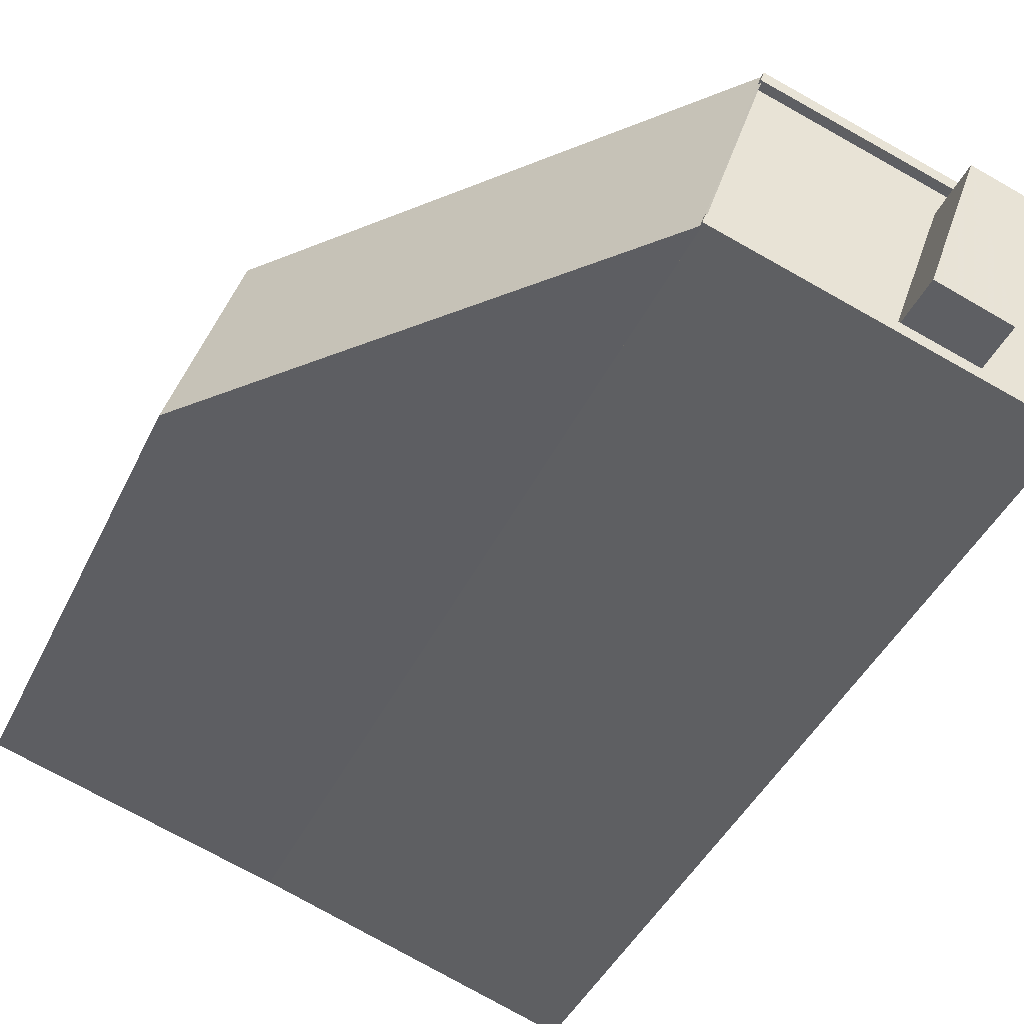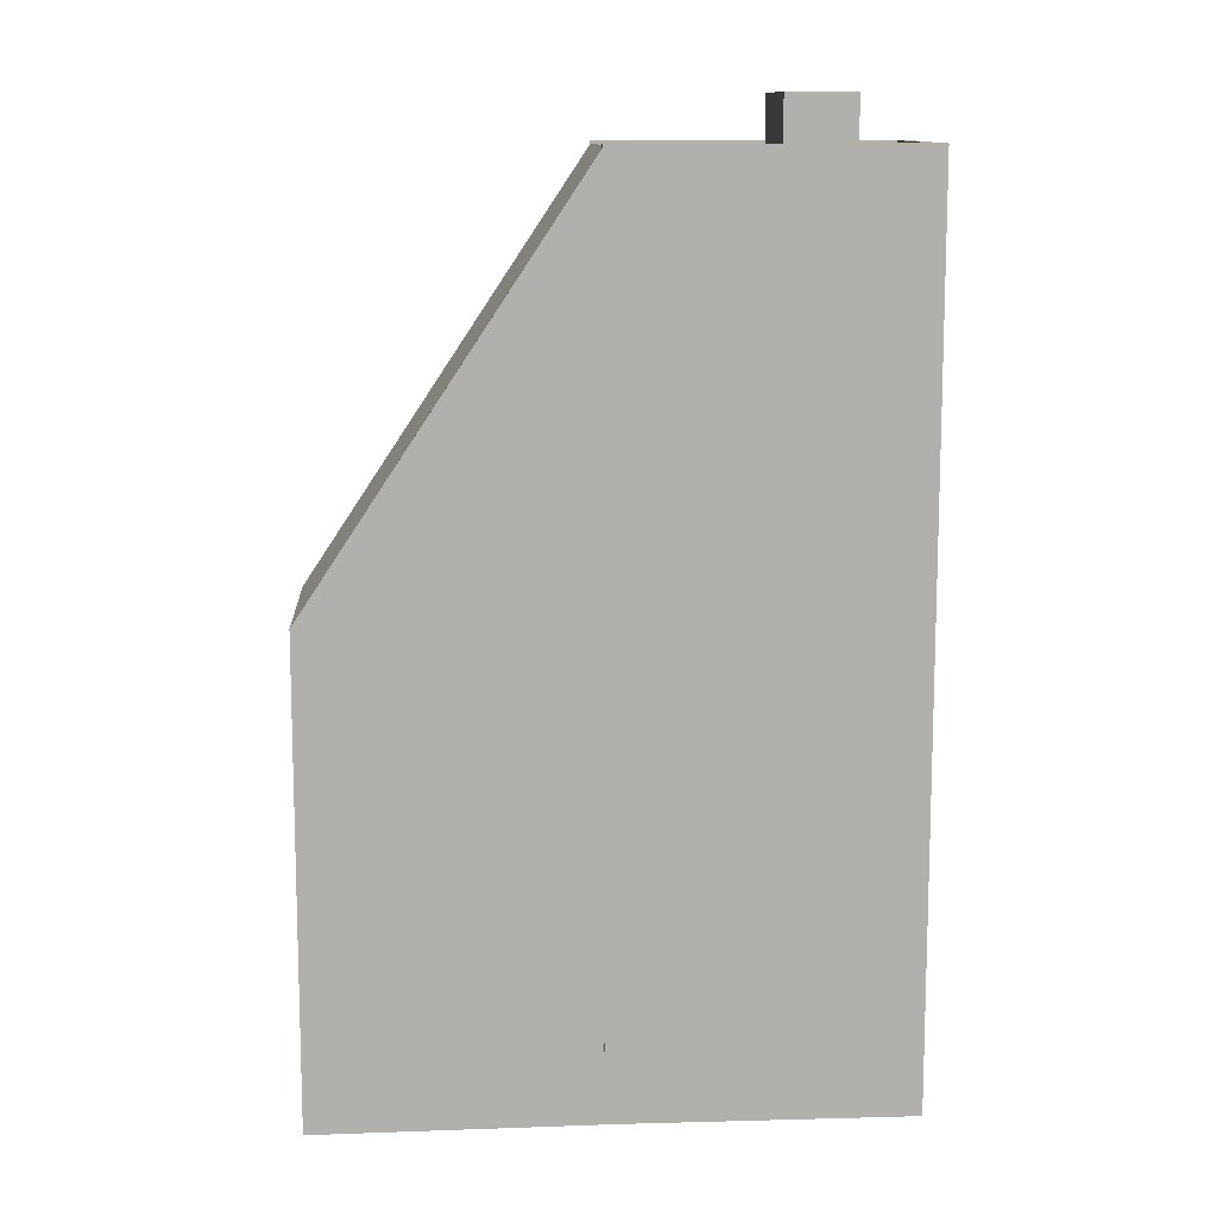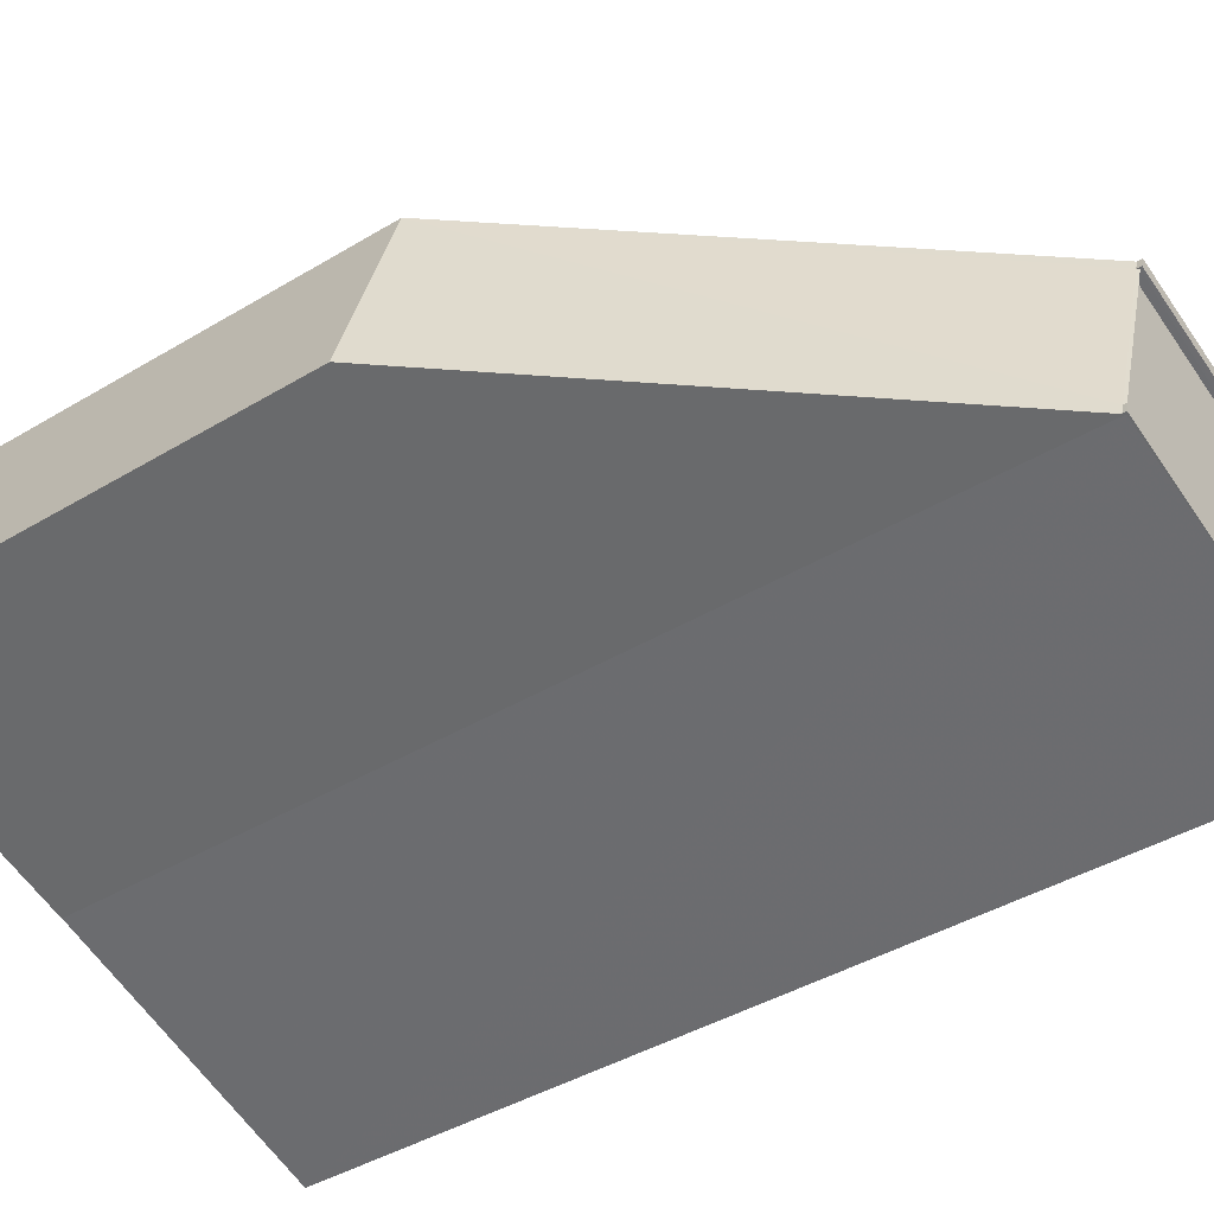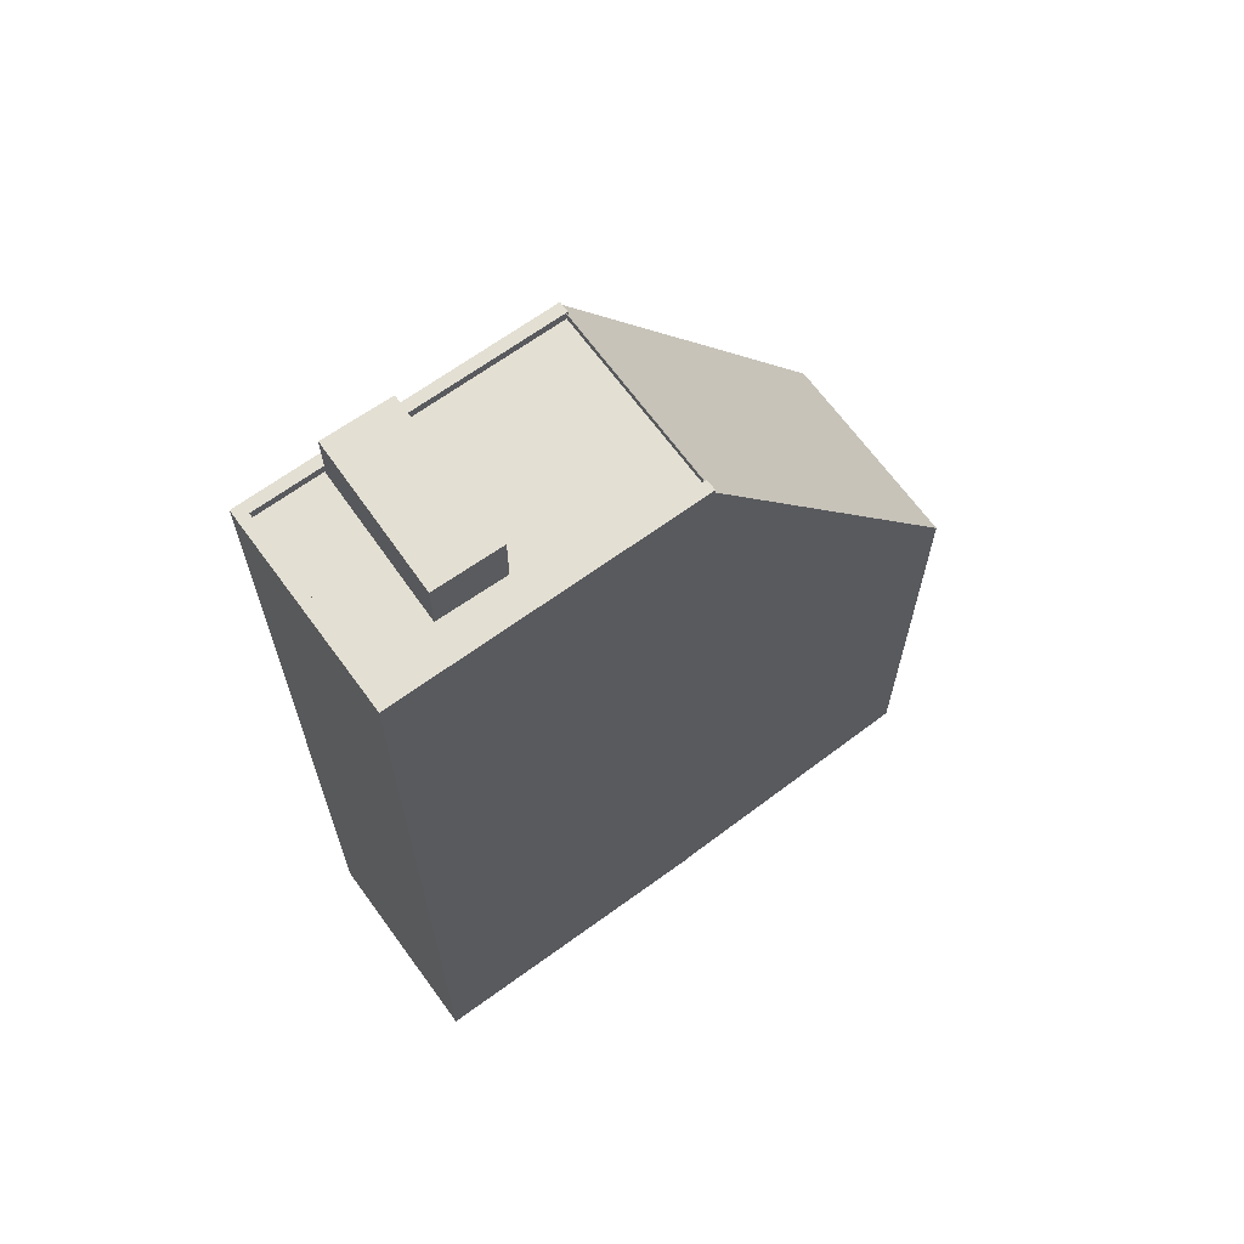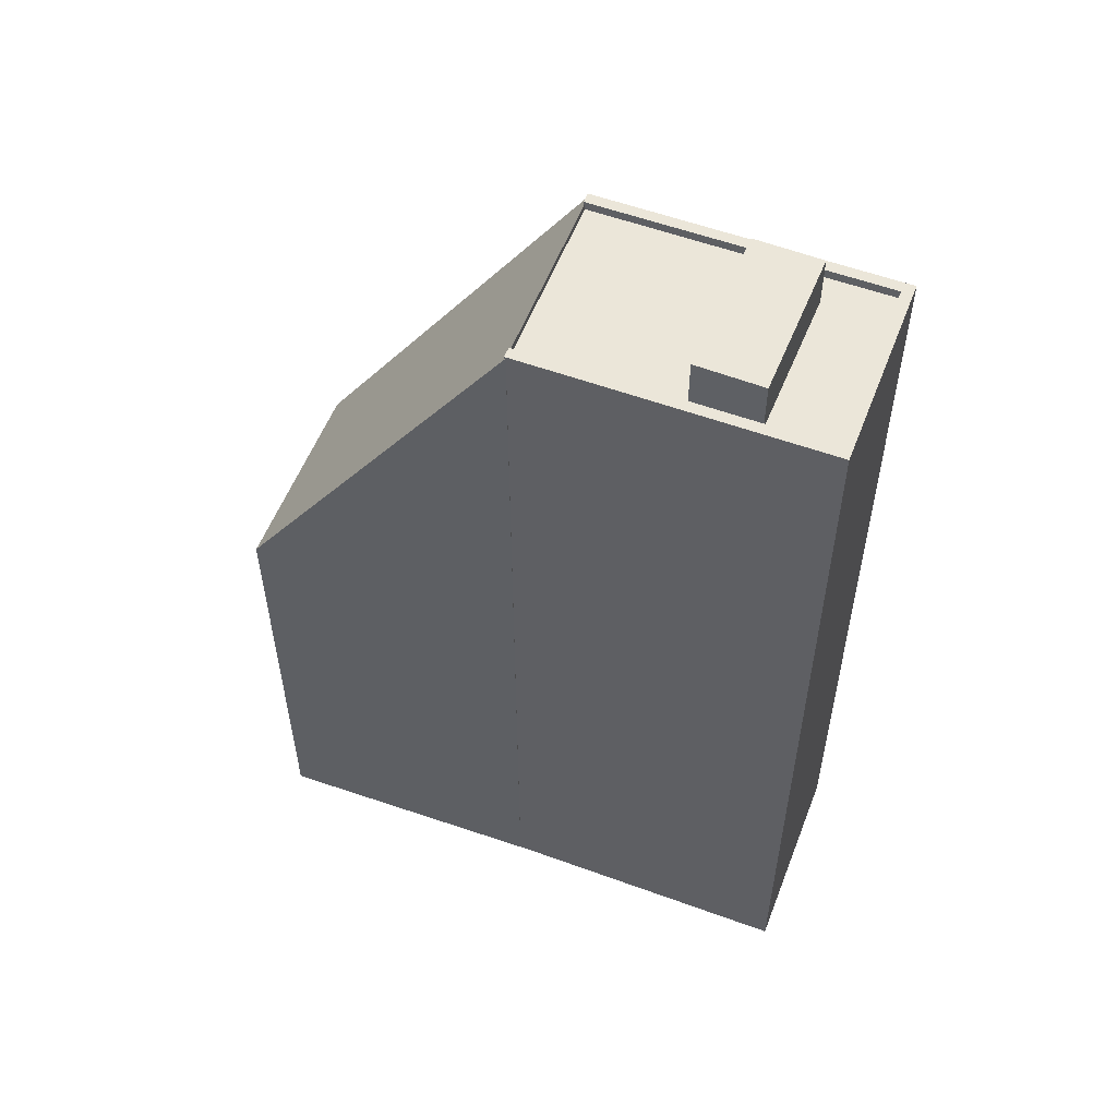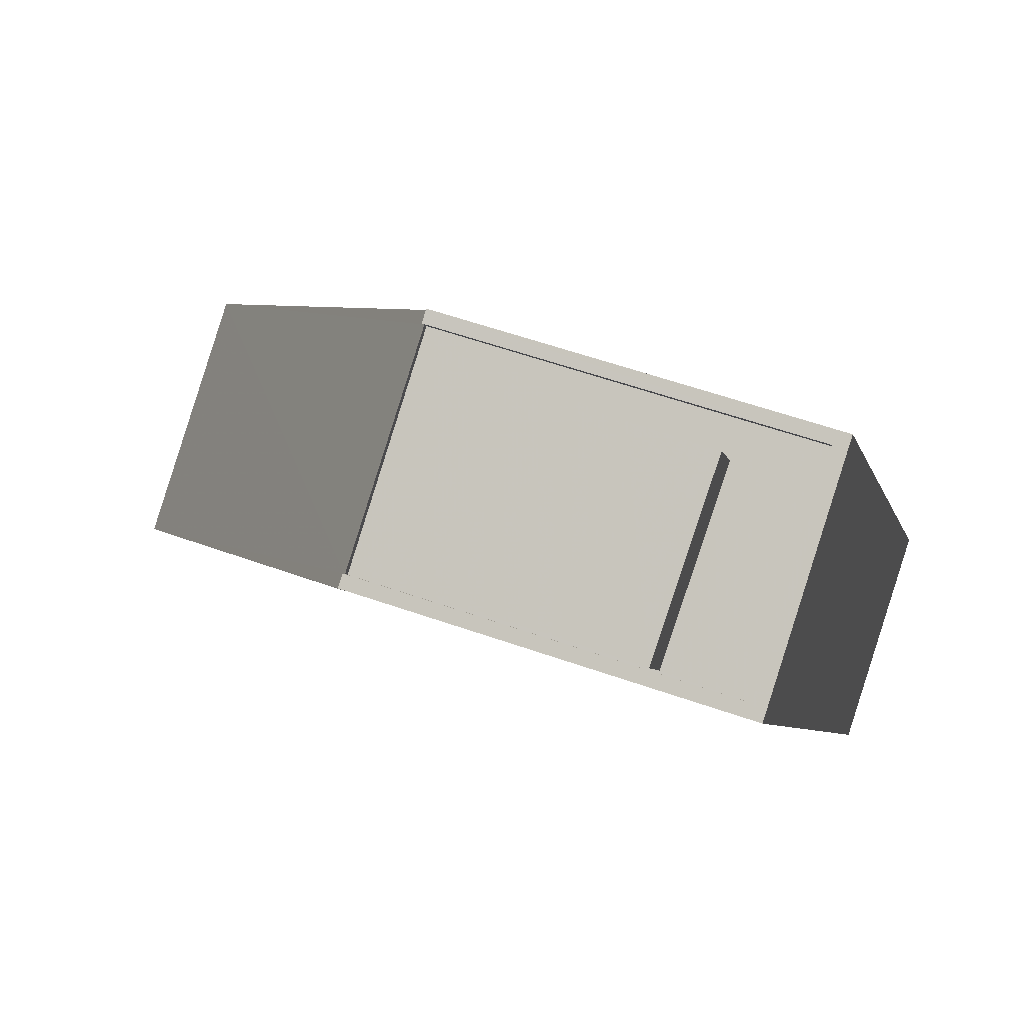
<metadata>
{"format":"obj","ext":"obj","renderer":"f3d","projection":"perspective","resolution":1024,"background":"white","views":[{"elev":-41.1,"azim":-23.4,"up":"+Y"},{"elev":11.6,"azim":-21.5,"up":"+Z"},{"elev":-40.9,"azim":-53.6,"up":"+Y"},{"elev":66.9,"azim":126.1,"up":"+Z"},{"elev":55.8,"azim":3.2,"up":"+Z"},{"elev":-5.1,"azim":10.5,"up":"+Y"}]}
</metadata>
<code>
v -1.194e+04 -3.39e+04 31.73
v -1.194e+04 -3.39e+04 31.73
v -1.193e+04 -3.39e+04 31.73
v -1.194e+04 -3.39e+04 31.73
v -1.194e+04 -3.39e+04 31.73
v -1.194e+04 -3.39e+04 31.73
v -1.195e+04 -3.39e+04 31.73
v -1.195e+04 -3.389e+04 31.73
v -1.194e+04 -3.39e+04 58.19
v -1.194e+04 -3.39e+04 58.19
v -1.194e+04 -3.39e+04 58.19
v -1.194e+04 -3.39e+04 58.19
v -1.194e+04 -3.39e+04 56.71
v -1.194e+04 -3.39e+04 56.71
v -1.194e+04 -3.39e+04 56.71
v -1.194e+04 -3.39e+04 56.71
v -1.194e+04 -3.39e+04 56.71
v -1.194e+04 -3.39e+04 56.71
v -1.194e+04 -3.39e+04 56.71
v -1.194e+04 -3.39e+04 56.71
v -1.194e+04 -3.39e+04 56.71
v -1.194e+04 -3.39e+04 56.71
v -1.194e+04 -3.39e+04 56.96
v -1.194e+04 -3.39e+04 56.96
v -1.194e+04 -3.39e+04 56.96
v -1.193e+04 -3.39e+04 56.96
v -1.194e+04 -3.39e+04 56.96
v -1.194e+04 -3.39e+04 56.96
v -1.194e+04 -3.39e+04 56.96
v -1.194e+04 -3.39e+04 56.96
v -1.194e+04 -3.39e+04 56.83
v -1.195e+04 -3.389e+04 45.11
v -1.194e+04 -3.39e+04 56.83
v -1.194e+04 -3.39e+04 56.89
v -1.194e+04 -3.39e+04 56.85
v -1.194e+04 -3.39e+04 56.91
v -1.194e+04 -3.39e+04 56.85
v -1.194e+04 -3.39e+04 56.91
v -1.195e+04 -3.39e+04 45.13
v -1.194e+04 -3.39e+04 56.91
f 1 2 3
f 4 3 5
f 2 6 7
f 8 2 7
f 5 2 8
f 3 2 5
f 9 10 11
f 12 9 11
f 13 14 15
f 14 13 16
f 17 16 18
f 16 13 18
f 13 15 19
f 15 20 19
f 18 21 17
f 19 20 22
f 21 19 22
f 17 21 22
f 23 24 25
f 25 24 26
f 27 28 29
f 30 27 29
f 24 28 26
f 29 28 24
f 31 32 33
f 34 33 35
f 36 37 38
f 38 37 39
f 35 32 39
f 40 34 35
f 37 35 39
f 33 32 35
f 18 11 10
f 21 18 10
f 19 21 10
f 9 19 10
f 13 19 9
f 12 13 9
f 11 13 12
f 11 18 13
f 24 23 15
f 14 24 15
f 33 34 23
f 15 34 20
f 23 34 15
f 3 4 25
f 26 3 25
f 3 28 1
f 3 26 28
f 37 36 27
f 36 2 1
f 36 28 27
f 36 1 28
f 4 31 25
f 25 31 23
f 4 5 31
f 23 31 33
f 37 27 30
f 35 37 30
f 29 14 16
f 29 24 14
f 35 30 40
f 22 40 17
f 17 29 16
f 17 30 29
f 40 30 17
f 32 8 7
f 39 32 7
f 5 8 32
f 31 5 32
f 36 38 6
f 2 36 6
f 39 7 6
f 38 39 6
f 34 22 20
f 34 40 22

</code>
